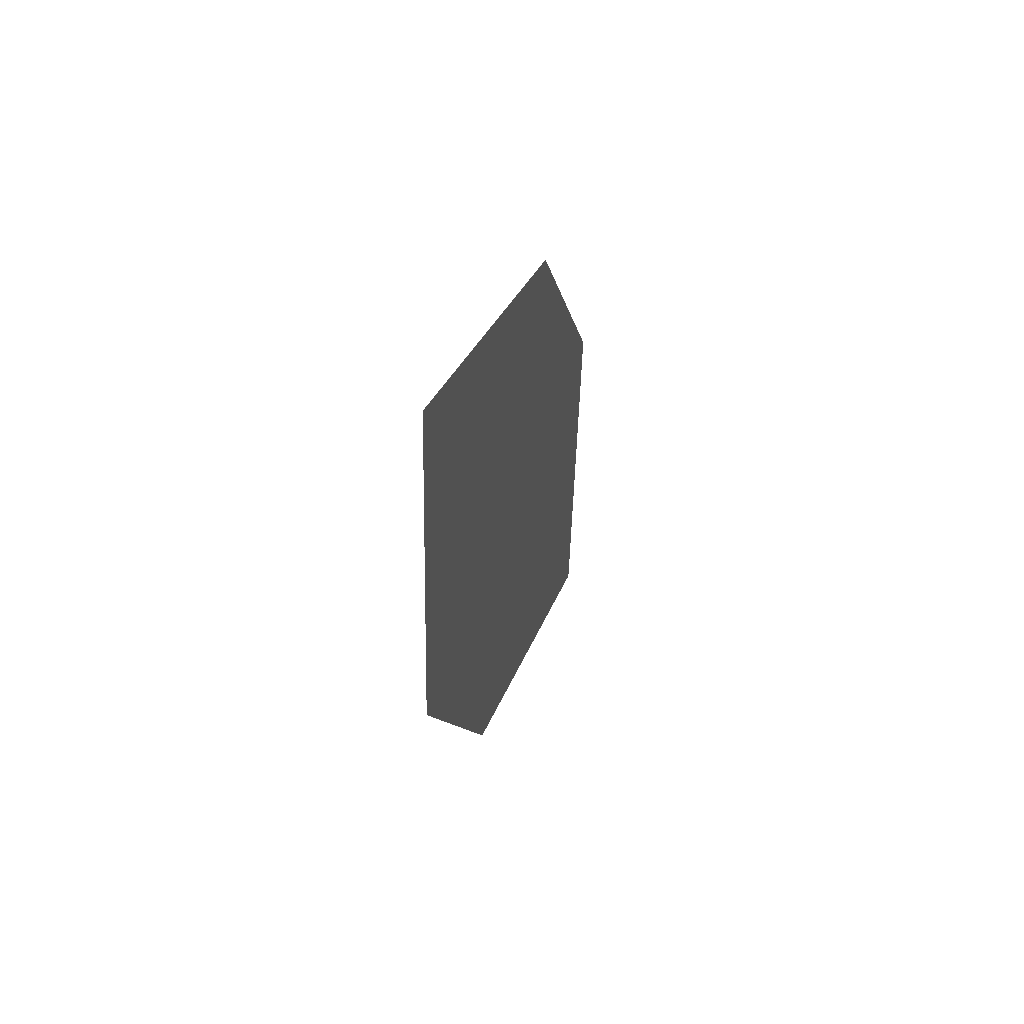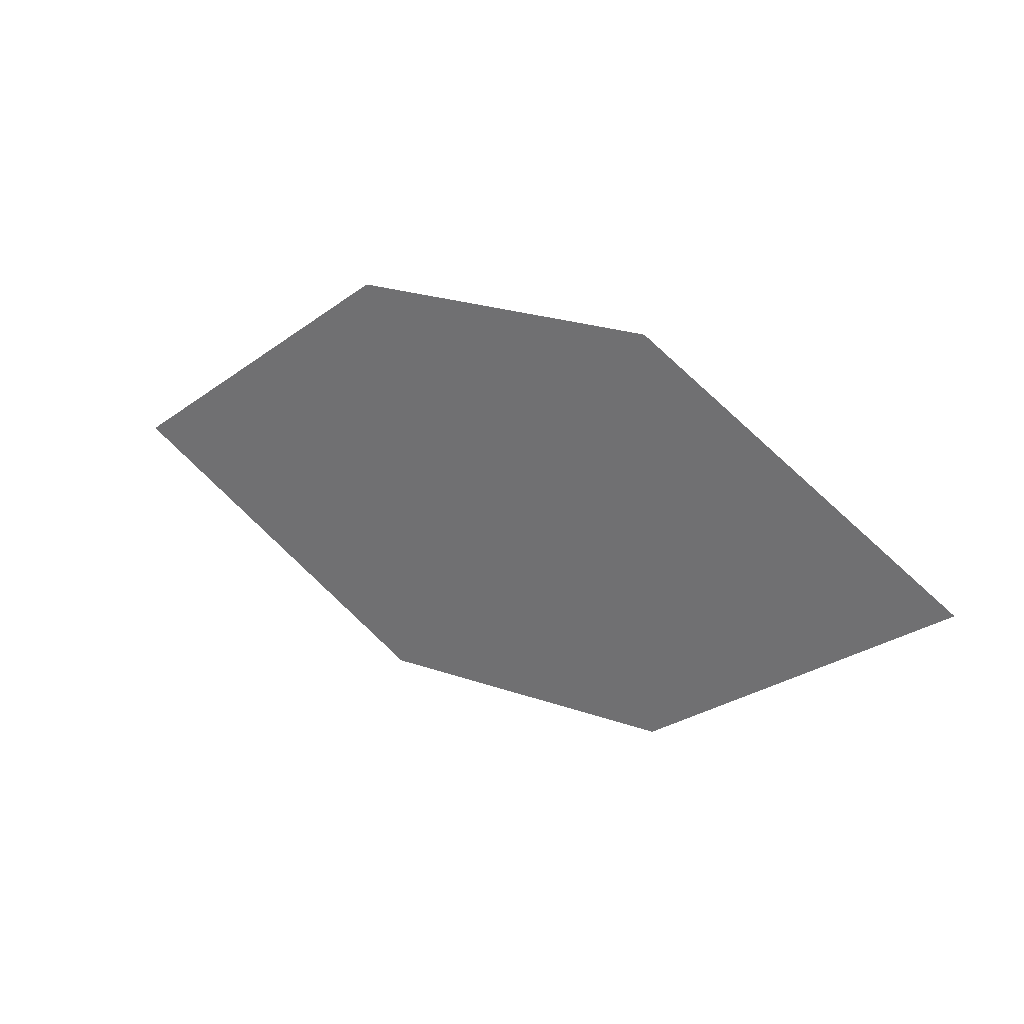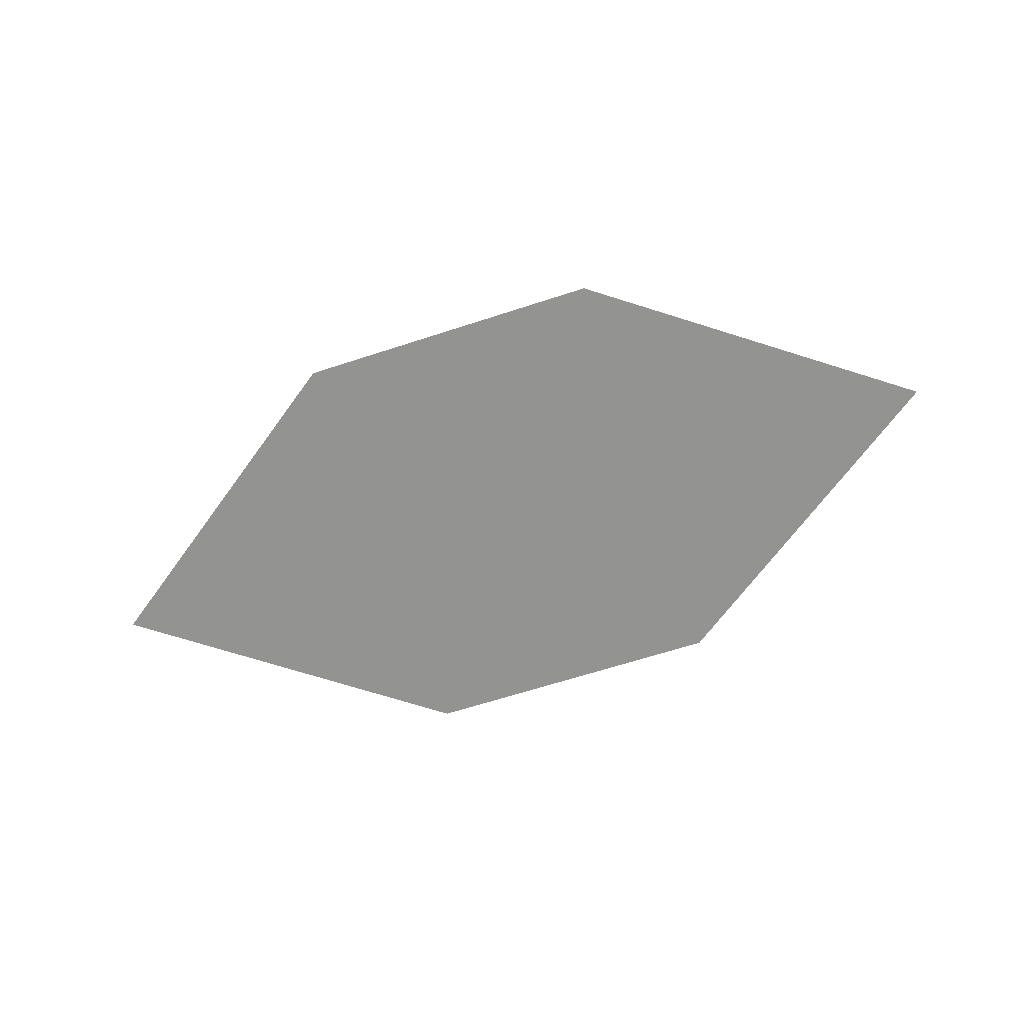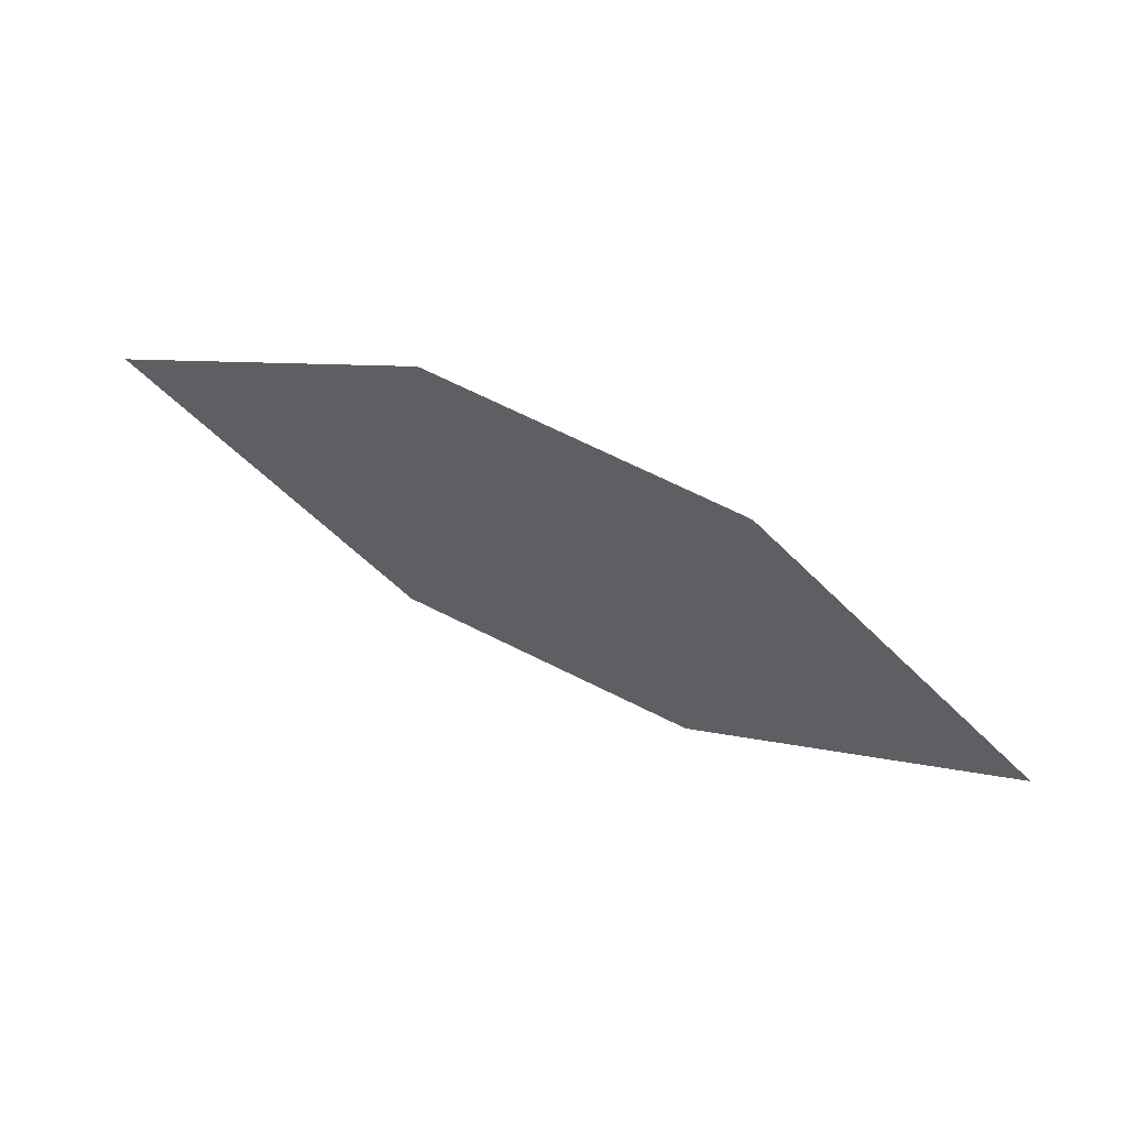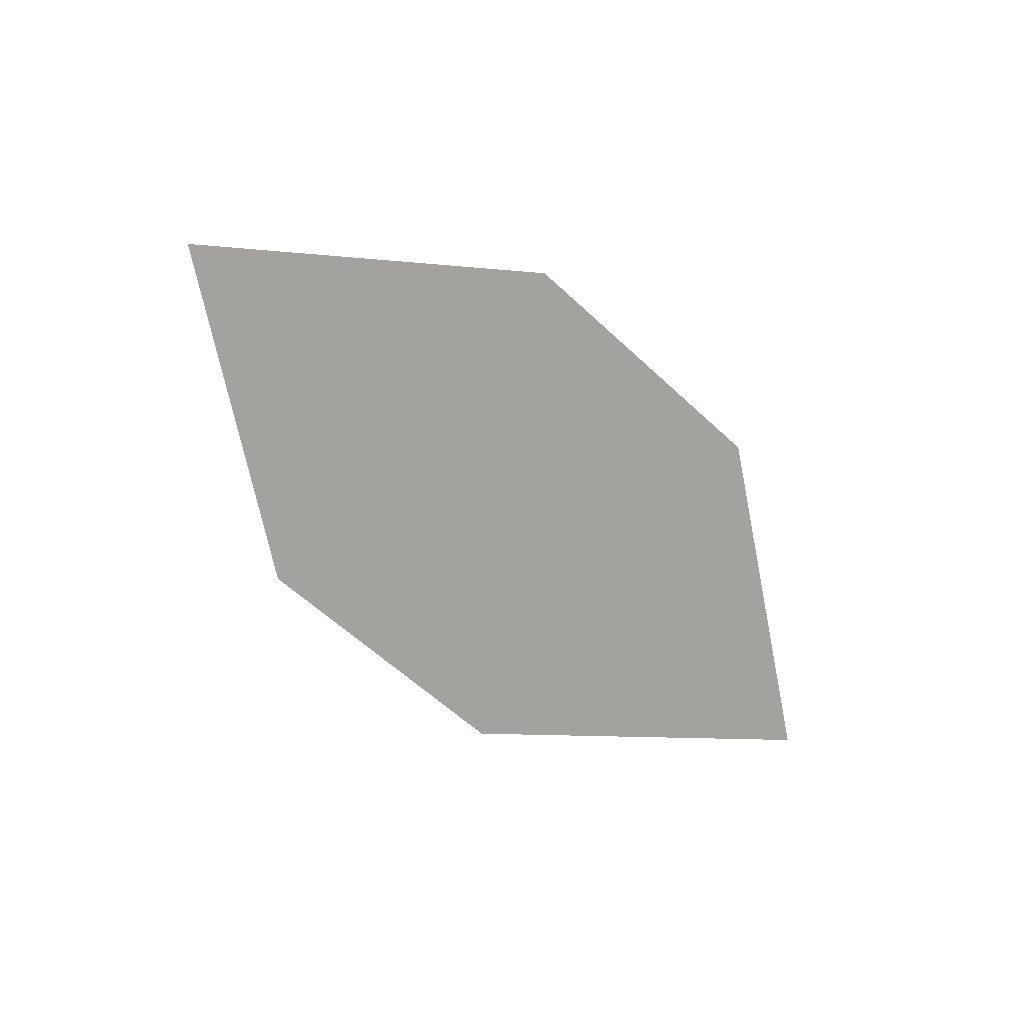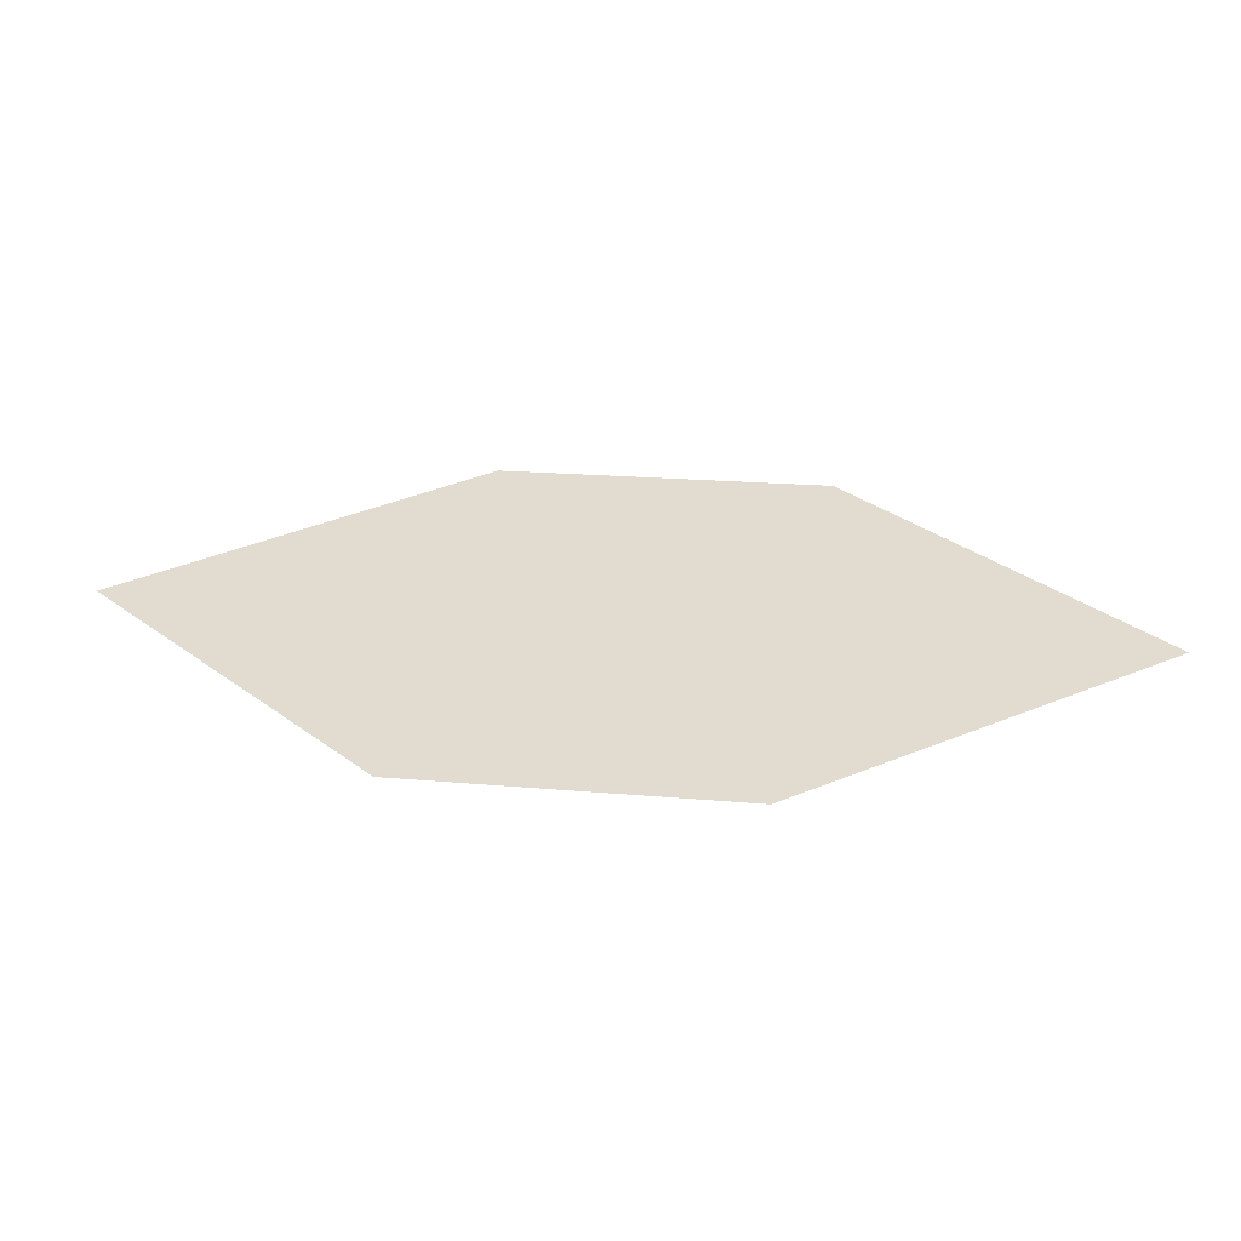
<metadata>
{"format":"obj","ext":"obj","renderer":"f3d","projection":"perspective","resolution":1024,"background":"white","views":[{"elev":0.8,"azim":-75.9,"up":"+Y"},{"elev":45.1,"azim":-146.1,"up":"+Y"},{"elev":-79.8,"azim":7.0,"up":"+Z"},{"elev":46.9,"azim":29.3,"up":"+Y"},{"elev":-67.2,"azim":125.8,"up":"+Z"},{"elev":-67.1,"azim":6.3,"up":"+Y"}]}
</metadata>
<code>
o leaves.072
v -0.3173 -0.06642 0.8086
v -0.3449 -0.03754 0.8164
v -0.4143 -0.04812 0.8175
v -0.3544 -0.08309 0.8066
v -0.3867 -0.07699 0.8096
v -0.3772 -0.03144 0.8194
f 1 2 6 3
f 1 3 5 4

</code>
